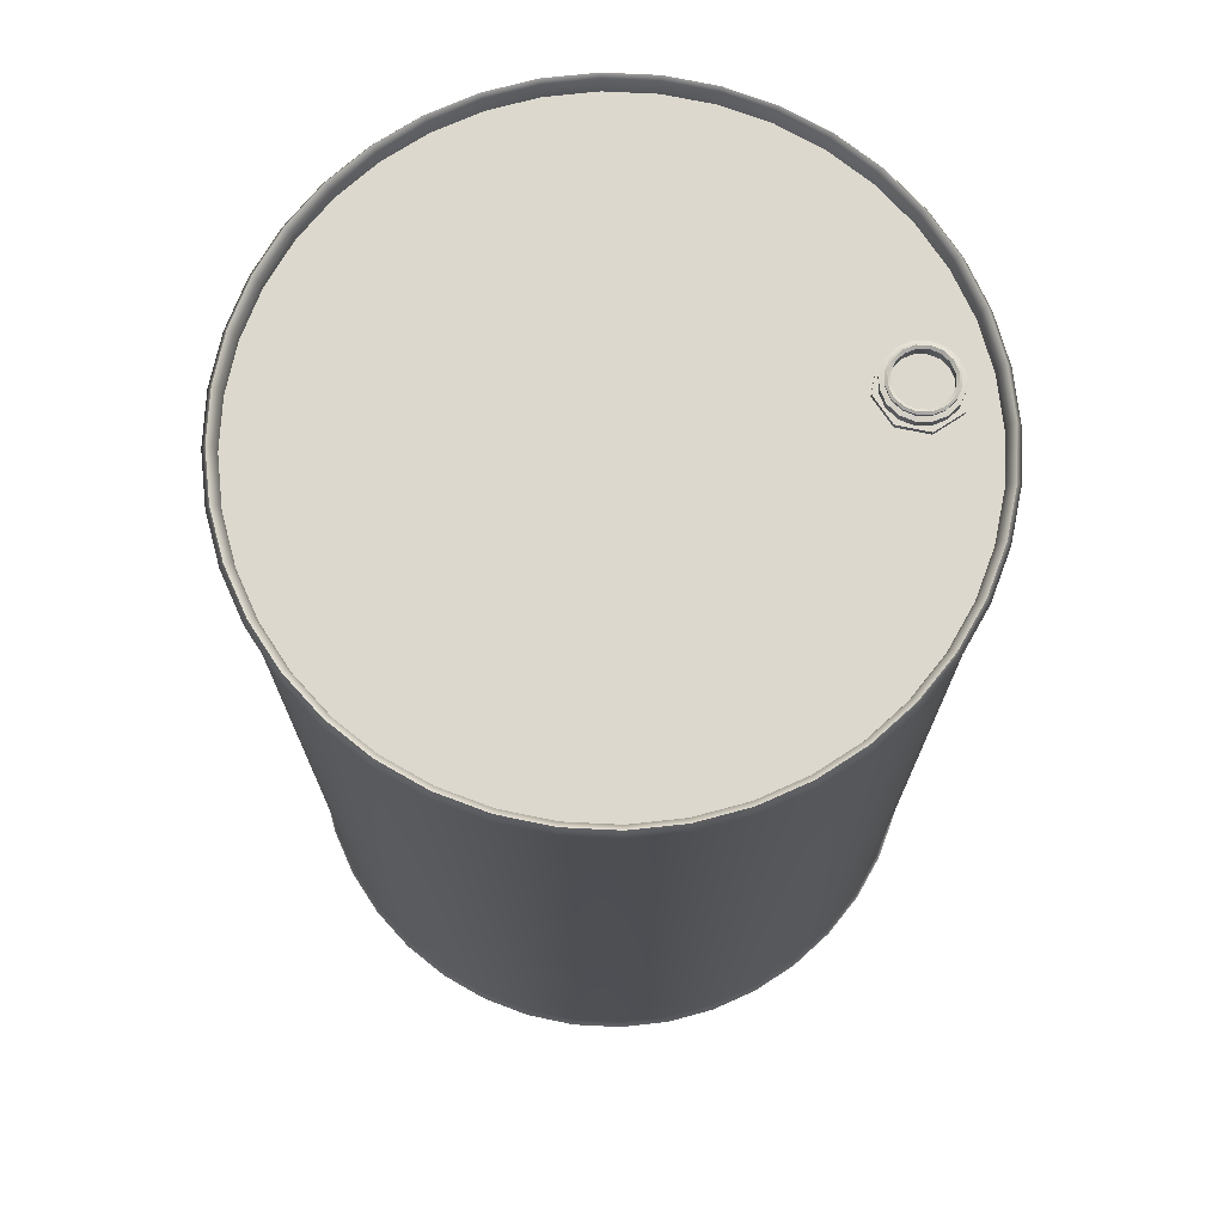
<metadata>
{"format":"obj","ext":"obj","renderer":"f3d","projection":"perspective","resolution":1024,"background":"white","views":[{"elev":72.1,"azim":-100.7,"up":"+Y"}]}
</metadata>
<code>
v  -5.338 1.697 33.69
v  -5.338 1.697 -33.69
v  -0 1.697 -34.11
v  -0.0001 1.697 34.11
v  -10.54 1.697 32.44
v  -10.54 1.697 -32.44
v  -15.49 1.697 30.39
v  -15.49 1.697 -30.39
v  -20.05 1.697 27.59
v  -20.05 1.697 -27.59
v  -24.12 1.697 24.12
v  -24.12 1.697 -24.12
v  -27.59 1.697 20.05
v  -27.59 1.697 -20.05
v  -30.39 1.697 15.49
v  -30.39 1.697 -15.49
v  -32.44 1.697 10.54
v  -32.44 1.697 -10.54
v  -33.69 1.697 5.338
v  -33.69 1.697 -5.338
v  -5.465 98.23 34.5
v  -0.0001 98.23 34.93
v  -0.0001 99.13 35.4
v  -5.538 99.13 34.96
v  -0.0001 100 34.93
v  -5.465 100 34.5
v  -10.8 98.23 33.22
v  -10.94 99.13 33.67
v  -0.0001 99.56 34.34
v  -5.372 99.56 33.92
v  -10.8 100 33.22
v  -0.0001 98.04 34.11
v  -5.338 98.04 33.69
v  -10.61 99.56 32.66
v  -10.54 98.04 32.44
v  -16.07 99.13 31.54
v  -15.86 100 31.13
v  -15.59 99.56 30.59
v  -15.49 98.04 30.39
v  -20.18 99.56 27.78
v  -20.05 98.04 27.59
v  -20.53 100 28.26
v  -15.86 98.23 31.13
v  -20.81 99.13 28.64
v  -20.53 98.23 28.26
v  -24.28 99.56 24.28
v  -24.12 98.04 24.12
v  -24.7 100 24.7
v  -25.03 99.13 25.03
v  -24.7 98.23 24.7
v  -27.78 99.56 20.18
v  -27.59 98.04 20.05
v  -28.26 100 20.53
v  -28.64 99.13 20.81
v  -30.59 99.56 15.59
v  -30.39 98.04 15.49
v  -31.13 100 15.86
v  -31.54 99.13 16.07
v  -28.26 98.23 20.53
v  -32.66 99.56 10.61
v  -32.44 98.04 10.54
v  -33.22 100 10.8
v  -33.92 99.56 5.372
v  -33.69 98.04 5.338
v  -34.5 100 5.465
v  -33.67 99.13 10.94
v  -34.34 99.56 -0.0001
v  -34.11 98.04 -0.0001
v  -31.13 98.23 15.86
v  -33.22 98.23 10.8
v  -34.96 99.13 5.537
v  -34.93 100 -0.0001
v  -35.4 99.13 -0.0001
v  -34.5 98.23 5.465
v  -33.92 99.56 -5.372
v  -33.69 98.04 -5.338
v  -34.5 100 -5.465
v  -32.66 99.56 -10.61
v  -32.44 98.04 -10.54
v  -33.22 100 -10.8
v  -34.96 99.13 -5.538
v  -30.59 99.56 -15.59
v  -30.39 98.04 -15.49
v  -34.93 98.23 -0.0001
v  -34.5 98.23 -5.465
v  -33.67 99.13 -10.94
v  -31.13 100 -15.86
v  -31.54 99.13 -16.07
v  -33.22 98.23 -10.8
v  -27.78 99.56 -20.18
v  -27.59 98.04 -20.05
v  -28.26 100 -20.53
v  -24.28 99.56 -24.28
v  -24.12 98.04 -24.12
v  -24.7 100 -24.7
v  -28.64 99.13 -20.81
v  -20.18 99.56 -27.78
v  -20.05 98.04 -27.59
v  -31.13 98.23 -15.86
v  -28.26 98.23 -20.53
v  -25.03 99.13 -25.03
v  -20.53 100 -28.26
v  -20.81 99.13 -28.64
v  -24.7 98.23 -24.7
v  -15.59 99.56 -30.59
v  -15.49 98.04 -30.39
v  -15.86 100 -31.13
v  -10.61 99.56 -32.66
v  -10.54 98.04 -32.44
v  -10.8 100 -33.22
v  -16.07 99.13 -31.54
v  -5.372 99.56 -33.92
v  -5.338 98.04 -33.69
v  -20.53 98.23 -28.26
v  -0 99.56 -34.34
v  -0 98.04 -34.11
v  -0 100 -34.93
v  -5.465 100 -34.5
v  -0 99.13 -35.4
v  -5.538 99.13 -34.96
v  -10.94 99.13 -33.67
v  -0 98.23 -34.93
v  -5.465 98.23 -34.5
v  -15.86 98.23 -31.13
v  -10.8 98.23 -33.22
v  -10.8 1.455 -33.22
v  -15.86 1.455 -31.13
v  -24.7 1.455 -24.7
v  -28.26 1.455 -20.53
v  -31.13 1.455 -15.86
v  -34.5 1.455 5.465
v  -34.93 1.455 -0.0001
v  -31.13 1.455 15.86
v  -33.22 1.455 10.8
v  -15.86 1.455 31.13
v  -20.53 1.455 28.26
v  5.338 98.04 33.69
v  5.338 98.04 -33.69
v  10.54 98.04 32.44
v  10.54 98.04 -32.44
v  15.49 98.04 30.39
v  15.49 98.04 -30.39
v  20.05 98.04 27.59
v  20.05 98.04 -27.59
v  24.12 98.04 24.12
v  24.12 98.04 -24.12
v  27.59 98.04 20.05
v  27.59 98.04 -20.05
v  30.39 98.04 15.49
v  30.39 98.04 -15.49
v  32.44 98.04 10.54
v  32.44 98.04 -10.54
v  33.69 98.04 5.338
v  33.69 98.04 -5.338
v  5.338 1.697 -33.69
v  5.338 1.697 33.69
v  10.54 1.697 -32.44
v  10.54 1.697 32.44
v  15.49 1.697 -30.39
v  15.49 1.697 30.39
v  20.05 1.697 -27.59
v  20.05 1.697 27.59
v  24.12 1.697 -24.12
v  24.12 1.697 24.12
v  27.59 1.697 -20.05
v  27.59 1.697 20.05
v  30.39 1.697 -15.49
v  30.39 1.697 15.49
v  32.44 1.697 -10.54
v  32.44 1.697 10.54
v  33.69 1.697 -5.338
v  33.69 1.697 5.338
v  5.465 98.23 -34.5
v  5.538 99.13 -34.96
v  5.465 100 -34.5
v  10.8 98.23 -33.22
v  10.94 99.13 -33.67
v  5.372 99.56 -33.92
v  10.8 100 -33.22
v  10.61 99.56 -32.66
v  16.07 99.13 -31.54
v  15.86 100 -31.13
v  15.59 99.56 -30.59
v  20.18 99.56 -27.78
v  20.53 100 -28.26
v  15.86 98.23 -31.13
v  20.81 99.13 -28.64
v  20.53 98.23 -28.26
v  24.28 99.56 -24.28
v  24.7 100 -24.7
v  25.03 99.13 -25.03
v  24.7 98.23 -24.7
v  27.78 99.56 -20.18
v  28.26 100 -20.53
v  28.64 99.13 -20.81
v  30.59 99.56 -15.59
v  31.13 100 -15.86
v  31.54 99.13 -16.07
v  28.26 98.23 -20.53
v  32.66 99.56 -10.61
v  33.22 100 -10.8
v  33.92 99.56 -5.372
v  34.5 100 -5.465
v  33.67 99.13 -10.94
v  34.34 99.56 -0
v  34.11 98.04 -0
v  31.13 98.23 -15.86
v  33.22 98.23 -10.8
v  34.96 99.13 -5.538
v  34.93 100 -0
v  35.4 99.13 -0
v  34.5 98.23 -5.465
v  33.92 99.56 5.372
v  34.5 100 5.465
v  32.66 99.56 10.61
v  33.22 100 10.8
v  34.96 99.13 5.538
v  30.59 99.56 15.59
v  34.93 98.23 -0
v  34.5 98.23 5.465
v  33.67 99.13 10.94
v  31.13 100 15.86
v  31.54 99.13 16.07
v  33.22 98.23 10.8
v  27.78 99.56 20.18
v  28.26 100 20.53
v  24.28 99.56 24.28
v  24.7 100 24.7
v  28.64 99.13 20.81
v  20.18 99.56 27.78
v  31.13 98.23 15.86
v  28.26 98.23 20.53
v  25.03 99.13 25.03
v  20.53 100 28.26
v  20.81 99.13 28.64
v  24.7 98.23 24.7
v  15.59 99.56 30.59
v  15.86 100 31.13
v  10.61 99.56 32.66
v  10.8 100 33.22
v  16.07 99.13 31.54
v  5.372 99.56 33.92
v  20.53 98.23 28.26
v  5.465 100 34.5
v  5.537 99.13 34.96
v  10.94 99.13 33.67
v  5.465 98.23 34.5
v  15.86 98.23 31.13
v  10.8 98.23 33.22
v  -0.0001 1.455 34.93
v  5.465 1.455 34.5
v  10.8 1.455 33.22
v  20.53 1.455 28.26
v  15.86 1.455 31.13
v  24.7 1.455 24.7
v  28.26 1.455 20.53
v  28.26 1.455 -20.53
v  24.7 1.455 -24.7
v  2.738 99.5 24.7
v  3.575 99.5 25.95
v  3.575 98.59 25.95
v  2.738 98.59 24.7
v  3.872 98.59 27.44
v  3.872 99.5 27.44
v  1.483 98.59 23.86
v  1.483 99.5 23.86
v  3.575 98.59 28.92
v  3.575 99.5 28.92
v  -0.0001 99.5 23.56
v  -0.0001 98.59 23.56
v  2.738 98.59 30.17
v  2.738 99.5 30.17
v  -1.483 99.49 23.86
v  -1.483 98.59 23.86
v  1.483 98.59 31.01
v  1.483 99.5 31.01
v  -2.738 99.5 24.7
v  -2.738 98.59 24.7
v  -0.0001 98.59 31.31
v  -0.0001 99.5 31.31
v  -3.576 99.49 25.95
v  -3.576 98.59 25.95
v  -1.483 98.59 31.01
v  -1.483 99.5 31.01
v  -3.872 99.5 27.44
v  -3.872 98.59 27.44
v  -2.738 98.59 30.17
v  -2.738 99.5 30.17
v  -3.576 99.5 28.92
v  -3.576 98.59 28.92
v  2.386 99.57 25.05
v  3.119 99.57 26.14
v  1.293 99.57 24.32
v  3.376 99.57 27.44
v  -0.0001 99.57 24.06
v  3.119 99.57 28.73
v  -1.293 99.57 24.32
v  2.386 99.57 29.82
v  -2.386 99.57 25.05
v  1.293 99.57 30.55
v  -3.119 99.57 26.14
v  -0.0001 99.57 30.81
v  -3.376 99.57 27.44
v  -1.293 99.57 30.55
v  -3.122 99.57 28.73
v  -2.386 99.57 29.82
v  2.252 100.1 25.18
v  2.941 100.1 26.22
v  3.165 99.96 26.13
v  2.424 99.96 25.01
v  2.038 99.91 25.4
v  2.662 99.91 26.33
v  3.427 99.96 27.44
v  3.186 100.1 27.44
v  1.103 99.91 24.77
v  1.22 100.1 24.49
v  3.165 99.96 28.75
v  2.424 99.96 29.86
v  2.941 100.1 28.65
v  1.31 99.96 24.27
v  -0.0001 99.96 24.01
v  -0.0001 100.1 24.25
v  1.31 99.96 30.6
v  -1.31 99.96 24.27
v  -1.221 100.1 24.49
v  -0.0001 99.91 24.55
v  -2.424 99.96 25.01
v  -3.165 99.96 26.13
v  -0.0001 98.57 24.46
v  1.138 98.57 24.68
v  -1.138 98.57 24.68
v  -1.103 99.91 24.77
v  2.103 98.57 25.33
v  -2.107 98.57 25.33
v  -2.038 99.91 25.4
v  2.752 98.57 26.3
v  2.882 99.91 27.44
v  -2.252 100.1 25.18
v  -2.752 98.57 26.3
v  -2.662 99.91 26.33
v  -2.941 100.1 26.22
v  -2.976 98.57 27.44
v  -2.883 99.91 27.44
v  2.976 98.57 27.44
v  -2.752 98.57 28.57
v  -2.662 99.91 28.54
v  -3.186 100.1 27.44
v  -2.941 100.1 28.65
v  -3.428 99.96 27.44
v  -3.165 99.96 28.75
v  2.662 99.91 28.54
v  2.752 98.57 28.57
v  2.252 100.1 29.69
v  2.038 99.91 29.47
v  2.103 98.57 29.54
v  1.103 99.91 30.1
v  1.138 98.57 30.18
v  1.22 100.1 30.38
v  -0.0001 99.96 30.86
v  -0.0001 99.91 30.32
v  -0.0001 98.57 30.41
v  -0.0001 100.1 30.62
v  -1.31 99.96 30.6
v  -1.221 100.1 30.38
v  -2.424 99.96 29.86
v  -1.103 99.91 30.1
v  -1.138 98.57 30.18
v  -2.252 100.1 29.69
v  -2.038 99.91 29.47
v  -2.107 98.57 29.54
v  3.186 98.59 24.25
v  -0.0001 98.59 22.93
v  3.186 98.59 30.62
v  4.506 98.59 27.44
v  -3.186 98.59 24.25
v  -0.0001 98.59 31.94
v  -4.507 98.59 27.44
v  -3.186 98.59 30.62
v  -0.0001 97.91 31.94
v  3.186 97.91 30.62
v  -3.186 97.91 30.62
v  -4.507 97.91 27.44
v  -3.186 97.91 24.25
v  -0.0001 97.91 22.93
v  3.186 97.91 24.25
v  4.506 97.91 27.44
v  -35.4 0.6354 -0.0001
v  -34.5 1.455 -5.465
v  -34.96 0.6354 -5.538
v  -34.93 0.0518 -0.0001
v  -34.5 0.0518 -5.465
v  -33.22 1.455 -10.8
v  -33.67 0.6354 -10.94
v  -34.96 0.6354 5.537
v  -31.54 0.6354 -16.07
v  -20.53 1.455 -28.26
v  -28.64 0.6354 -20.81
v  -33.22 0.0518 -10.8
v  -31.13 0.0518 -15.86
v  -25.03 0.6354 -25.03
v  -28.26 0.0518 -20.53
v  -20.81 0.6354 -28.64
v  -5.465 1.455 -34.5
v  -16.07 0.6354 -31.54
v  -24.7 0.0518 -24.7
v  -0 1.455 -34.93
v  -10.94 0.6354 -33.67
v  -5.538 0.6354 -34.96
v  -0 0.6354 -35.4
v  -20.53 0.0518 -28.26
v  -15.86 0.0518 -31.13
v  -10.8 0.0518 -33.22
v  -5.465 0.0518 -34.5
v  -0 0.0518 -34.93
v  -15.59 0.2069 -30.59
v  -10.61 0.2069 -32.66
v  -5.372 0.2069 -33.92
v  -0 0.2069 -34.34
v  -20.18 0.2069 -27.78
v  -24.28 0.2069 -24.28
v  -27.78 0.2069 -20.18
v  -30.59 0.2069 -15.59
v  -32.66 0.2069 -10.61
v  -33.92 0.2069 -5.372
v  -34.11 1.697 -0.0001
v  -34.34 0.2069 -0.0001
v  -33.92 0.2069 5.372
v  -34.5 0.0518 5.465
v  -32.66 0.2069 10.61
v  -33.22 0.0518 10.8
v  -30.59 0.2069 15.59
v  -33.67 0.6354 10.94
v  -31.13 0.0518 15.86
v  -27.78 0.2069 20.18
v  -24.28 0.2069 24.28
v  -31.54 0.6354 16.07
v  -28.26 0.0518 20.53
v  -20.18 0.2069 27.78
v  -24.7 0.0518 24.7
v  -28.64 0.6354 20.81
v  -15.59 0.2069 30.59
v  -20.53 0.0518 28.26
v  -25.03 0.6354 25.03
v  -28.26 1.455 20.53
v  -10.61 0.2069 32.66
v  -15.86 0.0518 31.13
v  -20.81 0.6354 28.64
v  -24.7 1.455 24.7
v  -5.372 0.2069 33.92
v  -10.8 0.0518 33.22
v  -16.07 0.6354 31.54
v  -0.0001 0.2069 34.34
v  -5.465 0.0518 34.5
v  -10.94 0.6354 33.67
v  -0.0001 0.0518 34.93
v  -5.538 0.6354 34.96
v  -10.8 1.455 33.22
v  -0.0001 0.6354 35.4
v  -5.465 1.455 34.5
v  35.4 0.6354 -0
v  34.93 1.455 -0
v  34.5 1.455 5.465
v  34.96 0.6354 5.538
v  34.93 0.0518 -0
v  34.5 0.0518 5.465
v  33.22 1.455 10.8
v  33.67 0.6354 10.94
v  34.96 0.6354 -5.538
v  34.5 1.455 -5.465
v  31.13 1.455 15.86
v  33.22 1.455 -10.8
v  31.54 0.6354 16.07
v  31.13 1.455 -15.86
v  28.64 0.6354 20.81
v  33.22 0.0518 10.8
v  31.13 0.0518 15.86
v  25.03 0.6354 25.03
v  28.26 0.0518 20.53
v  20.81 0.6354 28.64
v  16.07 0.6354 31.54
v  24.7 0.0518 24.7
v  10.94 0.6354 33.67
v  5.537 0.6354 34.96
v  20.53 0.0518 28.26
v  15.86 0.0518 31.13
v  10.8 0.0518 33.22
v  5.465 0.0518 34.5
v  15.59 0.2069 30.59
v  10.61 0.2069 32.66
v  5.372 0.2069 33.92
v  20.18 0.2069 27.78
v  24.28 0.2069 24.28
v  27.78 0.2069 20.18
v  30.59 0.2069 15.59
v  32.66 0.2069 10.61
v  33.92 0.2069 5.372
v  34.11 1.697 -0
v  34.34 0.2069 -0
v  33.92 0.2069 -5.372
v  34.5 0.0518 -5.465
v  32.66 0.2069 -10.61
v  33.22 0.0518 -10.8
v  30.59 0.2069 -15.59
v  33.67 0.6354 -10.94
v  31.13 0.0518 -15.86
v  27.78 0.2069 -20.18
v  24.28 0.2069 -24.28
v  31.54 0.6354 -16.07
v  28.26 0.0518 -20.53
v  20.18 0.2069 -27.78
v  24.7 0.0518 -24.7
v  28.64 0.6354 -20.81
v  15.59 0.2069 -30.59
v  20.53 0.0518 -28.26
v  25.03 0.6354 -25.03
v  10.61 0.2069 -32.66
v  15.86 0.0518 -31.13
v  20.81 0.6354 -28.64
v  5.372 0.2069 -33.92
v  10.8 0.0518 -33.22
v  16.07 0.6354 -31.54
v  20.53 1.455 -28.26
v  15.86 1.455 -31.13
v  5.465 0.0518 -34.5
v  10.94 0.6354 -33.67
v  5.538 0.6354 -34.96
v  10.8 1.455 -33.22
v  5.465 1.455 -34.5
o Oil_barrel
g Oil_barrel
f 1 2 3 4
f 2 1 5 6
f 6 5 7 8
f 8 7 9 10
f 10 9 11 12
f 12 11 13 14
f 14 13 15 16
f 16 15 17 18
f 17 19 20 18
f 21 22 23 24
f 24 23 25 26
f 27 21 24 28
f 26 25 29 30
f 28 24 26 31
f 30 29 32 33
f 31 26 30 34
f 34 30 33 35
f 36 28 31 37
f 38 34 35 39
f 37 31 34 38
f 40 38 39 41
f 42 37 38 40
f 43 27 28 36
f 44 36 37 42
f 45 43 36 44
f 46 40 41 47
f 48 42 40 46
f 49 44 42 48
f 50 45 44 49
f 51 46 47 52
f 53 48 46 51
f 54 49 48 53
f 55 51 52 56
f 57 53 51 55
f 58 54 53 57
f 49 54 59 50
f 60 55 56 61
f 62 57 55 60
f 63 60 61 64
f 65 62 60 63
f 57 62 66 58
f 67 63 64 68
f 54 58 69 59
f 58 66 70 69
f 71 66 62 65
f 72 65 63 67
f 73 71 65 72
f 66 71 74 70
f 75 67 68 76
f 77 72 67 75
f 78 75 76 79
f 80 77 75 78
f 72 77 81 73
f 82 78 79 83
f 71 73 84 74
f 73 81 85 84
f 86 81 77 80
f 87 80 78 82
f 88 86 80 87
f 81 86 89 85
f 90 82 83 91
f 92 87 82 90
f 93 90 91 94
f 95 92 90 93
f 87 92 96 88
f 97 93 94 98
f 86 88 99 89
f 88 96 100 99
f 101 96 92 95
f 102 95 93 97
f 103 101 95 102
f 96 101 104 100
f 105 97 98 106
f 107 102 97 105
f 108 105 106 109
f 110 107 105 108
f 102 107 111 103
f 112 108 109 113
f 101 103 114 104
f 115 112 113 116
f 112 115 117 118
f 108 112 118 110
f 118 117 119 120
f 107 110 121 111
f 110 118 120 121
f 120 119 122 123
f 103 111 124 114
f 121 120 123 125
f 111 121 125 124
f 126 127 124 125
f 128 129 100 104
f 130 99 100 129
f 131 74 84 132
f 133 69 70 134
f 135 43 45 136
f 109 35 33 113
f 35 109 106 39
f 116 113 33 32
f 39 106 98 41
f 116 32 137 138
f 41 98 94 47
f 138 137 139 140
f 47 94 91 52
f 140 139 141 142
f 52 91 83 56
f 142 141 143 144
f 56 83 79 61
f 144 143 145 146
f 79 76 64 61
f 146 145 147 148
f 148 147 149 150
f 150 149 151 152
f 151 153 154 152
f 155 156 4 3
f 156 155 157 158
f 158 157 159 160
f 160 159 161 162
f 162 161 163 164
f 164 163 165 166
f 166 165 167 168
f 168 167 169 170
f 169 171 172 170
f 173 122 119 174
f 174 119 117 175
f 176 173 174 177
f 175 117 115 178
f 177 174 175 179
f 178 115 116 138
f 179 175 178 180
f 180 178 138 140
f 181 177 179 182
f 183 180 140 142
f 182 179 180 183
f 184 183 142 144
f 185 182 183 184
f 186 176 177 181
f 187 181 182 185
f 188 186 181 187
f 189 184 144 146
f 190 185 184 189
f 191 187 185 190
f 192 188 187 191
f 193 189 146 148
f 194 190 189 193
f 195 191 190 194
f 196 193 148 150
f 197 194 193 196
f 198 195 194 197
f 191 195 199 192
f 200 196 150 152
f 201 197 196 200
f 202 200 152 154
f 203 201 200 202
f 197 201 204 198
f 205 202 154 206
f 195 198 207 199
f 198 204 208 207
f 209 204 201 203
f 210 203 202 205
f 211 209 203 210
f 204 209 212 208
f 213 205 206 153
f 214 210 205 213
f 215 213 153 151
f 216 214 213 215
f 210 214 217 211
f 218 215 151 149
f 209 211 219 212
f 211 217 220 219
f 221 217 214 216
f 222 216 215 218
f 223 221 216 222
f 217 221 224 220
f 225 218 149 147
f 226 222 218 225
f 227 225 147 145
f 228 226 225 227
f 222 226 229 223
f 230 227 145 143
f 221 223 231 224
f 223 229 232 231
f 233 229 226 228
f 234 228 227 230
f 235 233 228 234
f 229 233 236 232
f 237 230 143 141
f 238 234 230 237
f 239 237 141 139
f 240 238 237 239
f 234 238 241 235
f 242 239 139 137
f 233 235 243 236
f 29 242 137 32
f 242 29 25 244
f 239 242 244 240
f 244 25 23 245
f 238 240 246 241
f 240 244 245 246
f 245 23 22 247
f 235 241 248 243
f 246 245 247 249
f 22 250 251 247
f 241 246 249 248
f 252 249 247 251
f 253 243 248 254
f 253 255 236 243
f 256 232 236 255
f 257 258 192 199
f 259 260 261 262
f 263 261 260 264
f 259 262 265 266
f 267 263 264 268
f 269 266 265 270
f 271 267 268 272
f 273 269 270 274
f 275 271 272 276
f 277 273 274 278
f 279 275 276 280
f 281 277 278 282
f 283 279 280 284
f 285 281 282 286
f 287 283 284 288
f 289 285 286 290
f 290 287 288 289
f 259 291 292 260
f 291 259 266 293
f 260 292 294 264
f 293 266 269 295
f 264 294 296 268
f 295 269 273 297
f 268 296 298 272
f 297 273 277 299
f 272 298 300 276
f 299 277 281 301
f 276 300 302 280
f 301 281 285 303
f 280 302 304 284
f 303 285 289 305
f 284 304 306 288
f 305 289 288 306
f 307 308 309 310
f 308 307 311 312
f 313 309 308 314
f 315 311 307 316
f 309 313 294 292
f 296 294 313 317
f 310 309 292 291
f 298 296 317 318
f 317 313 314 319
f 320 310 291 293
f 316 307 310 320
f 321 320 293 295
f 322 316 320 321
f 300 298 318 323
f 324 321 295 297
f 325 322 321 324
f 316 322 326 315
f 327 324 297 299
f 327 299 301 328
f 315 326 329 330
f 331 329 326 332
f 311 315 330 333
f 332 326 322 325
f 334 331 332 335
f 312 311 333 336
f 314 308 312 337
f 335 332 325 338
f 339 334 335 340
f 338 325 324 327
f 340 335 338 341
f 342 339 340 343
f 337 312 336 344
f 345 342 343 346
f 341 338 327 328
f 343 340 341 347
f 346 343 347 348
f 347 341 328 349
f 348 347 349 350
f 349 328 301 303
f 350 349 303 305
f 351 337 344 352
f 319 314 337 351
f 318 317 319 353
f 354 351 352 355
f 353 319 351 354
f 356 354 355 357
f 358 353 354 356
f 323 318 353 358
f 302 300 323 359
f 360 356 357 361
f 359 323 358 362
f 304 302 359 363
f 362 358 356 360
f 363 359 362 364
f 306 304 363 365
f 364 362 360 366
f 366 360 361 367
f 365 363 364 368
f 305 306 365 350
f 350 365 368 348
f 368 364 366 369
f 369 366 367 370
f 348 368 369 346
f 346 369 370 345
f 371 372 373 374
f 372 375 376 373
f 375 377 378 376
f 379 380 373 376
f 381 379 376 378
f 382 381 378 377
f 383 382 377 375
f 384 383 375 372
f 385 384 372 371
f 386 385 371 374
f 380 386 374 373
f 387 132 388 389
f 390 387 389 391
f 388 85 89 392
f 389 388 392 393
f 132 387 394 131
f 99 130 392 89
f 132 84 85 388
f 131 134 70 74
f 393 392 130 395
f 114 396 128 104
f 124 127 396 114
f 395 130 129 397
f 391 389 393 398
f 398 393 395 399
f 397 129 128 400
f 399 395 397 401
f 400 128 396 402
f 125 123 403 126
f 402 396 127 404
f 401 397 400 405
f 123 122 406 403
f 404 127 126 407
f 407 126 403 408
f 408 403 406 409
f 405 400 402 410
f 410 402 404 411
f 411 404 407 412
f 412 407 408 413
f 413 408 409 414
f 415 411 412 416
f 417 413 414 418
f 416 412 413 417
f 2 417 418 3
f 417 2 6 416
f 416 6 8 415
f 415 8 10 419
f 411 415 419 410
f 419 10 12 420
f 410 419 420 405
f 420 12 14 421
f 405 420 421 401
f 421 14 16 422
f 401 421 422 399
f 422 16 18 423
f 399 422 423 398
f 423 18 20 424
f 398 423 424 391
f 424 20 425 426
f 391 424 426 390
f 426 425 19 427
f 390 426 427 428
f 427 19 17 429
f 387 390 428 394
f 428 427 429 430
f 429 17 15 431
f 394 428 430 432
f 430 429 431 433
f 431 15 13 434
f 131 394 432 134
f 434 13 11 435
f 432 430 433 436
f 433 431 434 437
f 134 432 436 133
f 435 11 9 438
f 437 434 435 439
f 436 433 437 440
f 438 9 7 441
f 439 435 438 442
f 440 437 439 443
f 133 436 440 444
f 441 7 5 445
f 133 444 59 69
f 442 438 441 446
f 443 439 442 447
f 444 440 443 448
f 445 5 1 449
f 446 441 445 450
f 447 442 446 451
f 448 443 447 136
f 449 1 4 452
f 444 448 50 59
f 136 45 50 448
f 136 447 451 135
f 450 445 449 453
f 451 446 450 454
f 453 449 452 455
f 454 450 453 456
f 135 451 454 457
f 456 453 455 458
f 457 454 456 459
f 135 457 27 43
f 459 456 458 250
f 457 459 21 27
f 250 22 21 459
f 460 461 462 463
f 464 460 463 465
f 462 220 224 466
f 463 462 466 467
f 461 460 468 469
f 231 470 466 224
f 232 256 470 231
f 461 219 220 462
f 469 212 219 461
f 471 208 212 469
f 467 466 470 472
f 473 207 208 471
f 472 470 256 474
f 248 249 252 254
f 465 463 467 475
f 475 467 472 476
f 474 256 255 477
f 476 472 474 478
f 477 255 253 479
f 479 253 254 480
f 478 474 477 481
f 480 254 252 482
f 482 252 251 483
f 483 251 250 458
f 481 477 479 484
f 484 479 480 485
f 485 480 482 486
f 486 482 483 487
f 487 483 458 455
f 488 485 486 489
f 490 487 455 452
f 489 486 487 490
f 156 490 452 4
f 490 156 158 489
f 489 158 160 488
f 488 160 162 491
f 485 488 491 484
f 491 162 164 492
f 484 491 492 481
f 492 164 166 493
f 481 492 493 478
f 493 166 168 494
f 478 493 494 476
f 494 168 170 495
f 476 494 495 475
f 495 170 172 496
f 475 495 496 465
f 496 172 497 498
f 465 496 498 464
f 498 497 171 499
f 464 498 499 500
f 499 171 169 501
f 460 464 500 468
f 500 499 501 502
f 501 169 167 503
f 468 500 502 504
f 502 501 503 505
f 503 167 165 506
f 469 468 504 471
f 506 165 163 507
f 504 502 505 508
f 505 503 506 509
f 471 504 508 473
f 507 163 161 510
f 509 506 507 511
f 508 505 509 512
f 510 161 159 513
f 511 507 510 514
f 512 509 511 515
f 473 508 512 257
f 513 159 157 516
f 473 257 199 207
f 514 510 513 517
f 515 511 514 518
f 257 512 515 258
f 516 157 155 519
f 517 513 516 520
f 518 514 517 521
f 258 515 518 522
f 519 155 3 418
f 522 188 192 258
f 522 518 521 523
f 520 516 519 524
f 521 517 520 525
f 524 519 418 414
f 523 186 188 522
f 525 520 524 526
f 523 521 525 527
f 526 524 414 409
f 527 525 526 528
f 523 527 176 186
f 528 526 409 406
f 528 173 176 527
f 528 406 122 173
f 153 206 154
f 76 68 64
f 171 497 172
f 19 425 20

</code>
